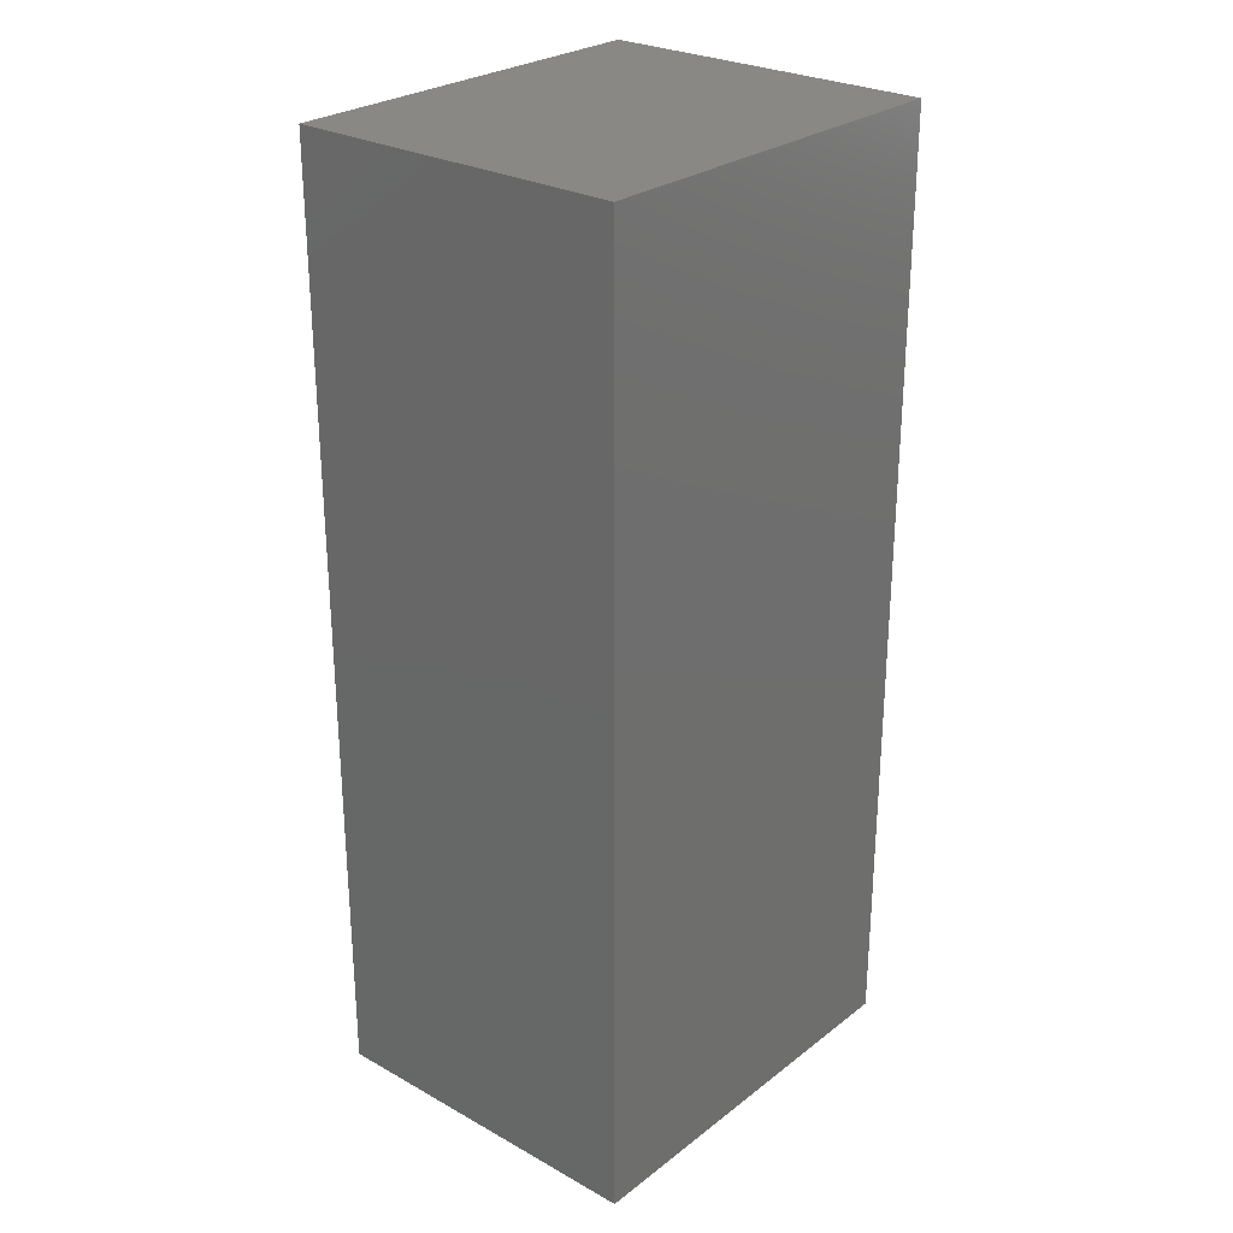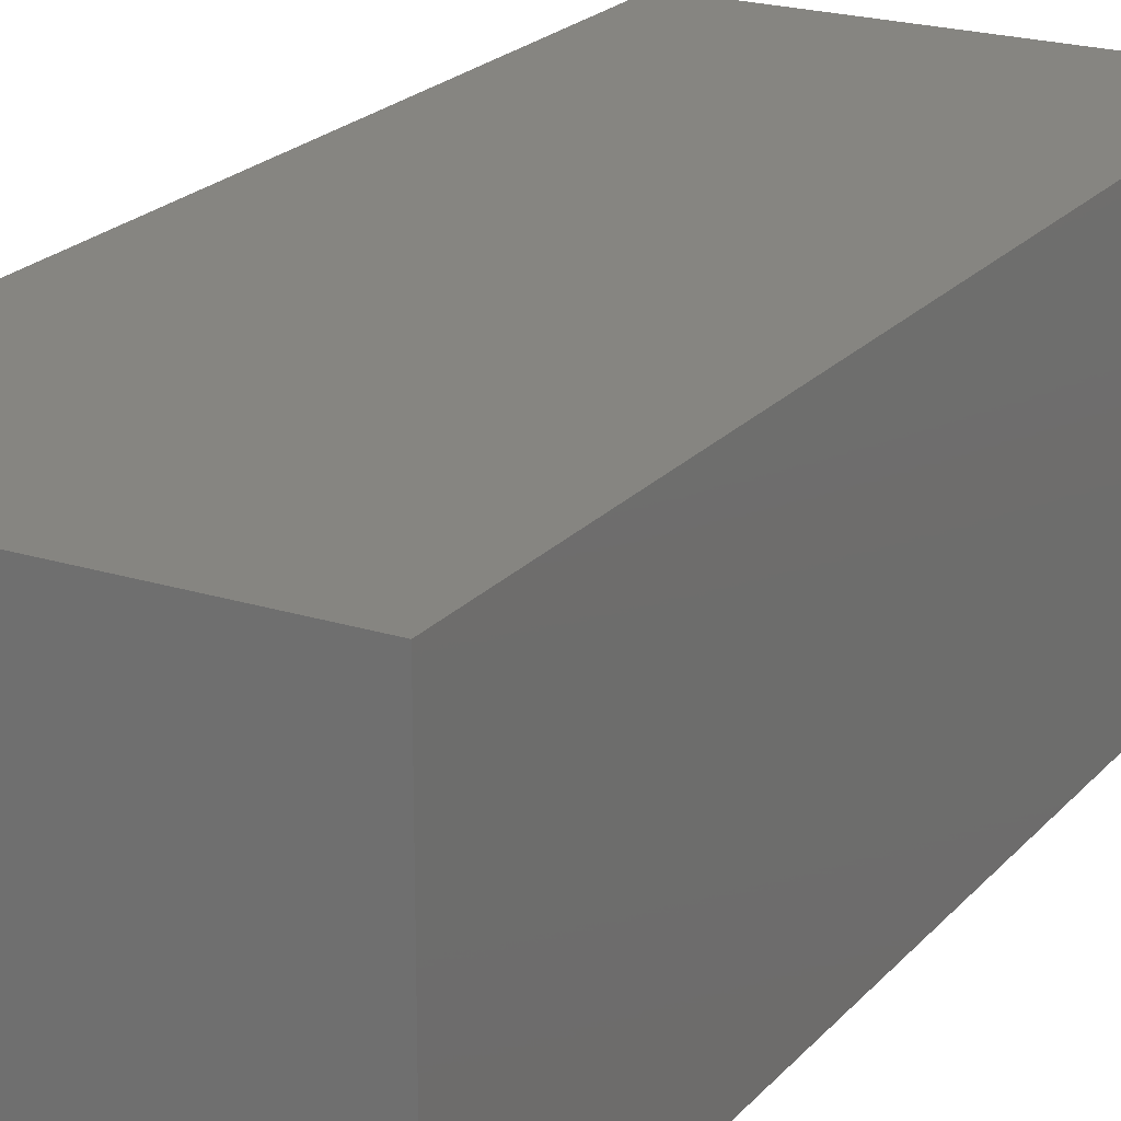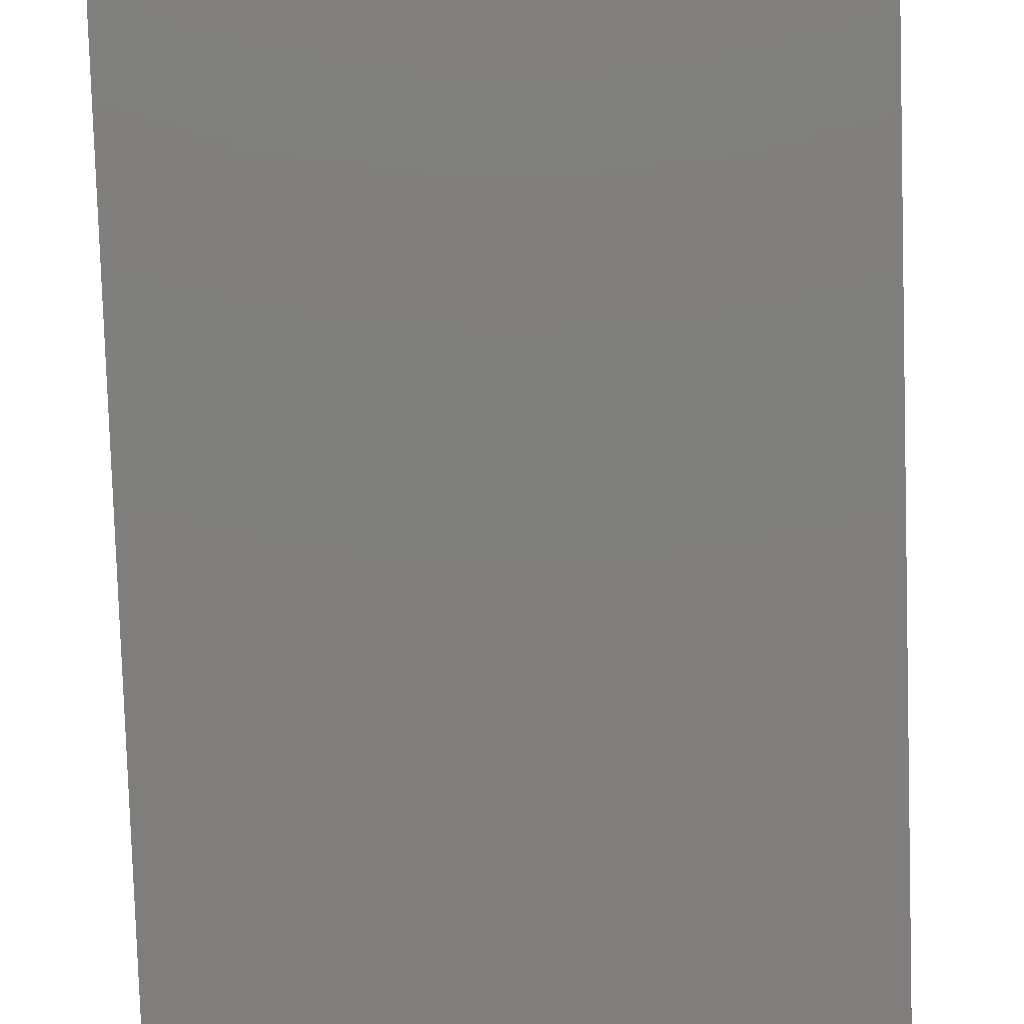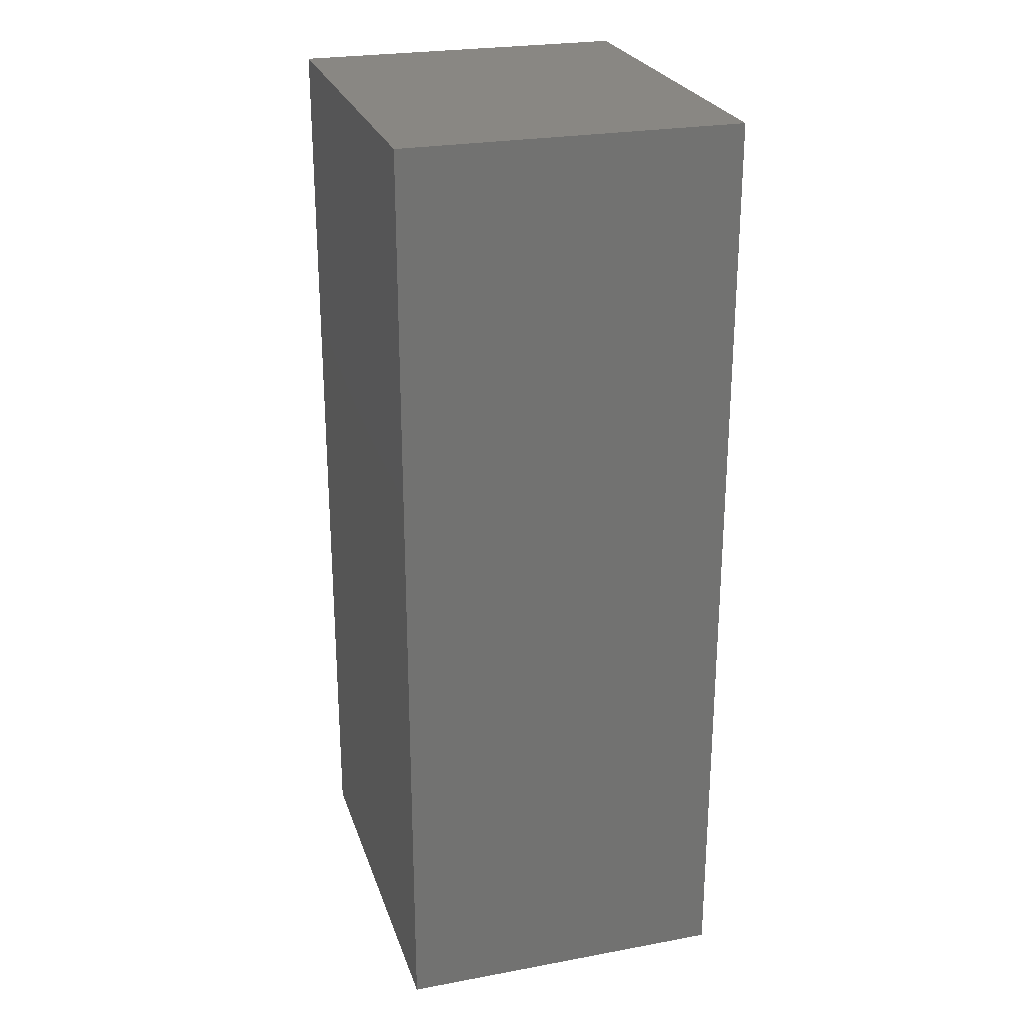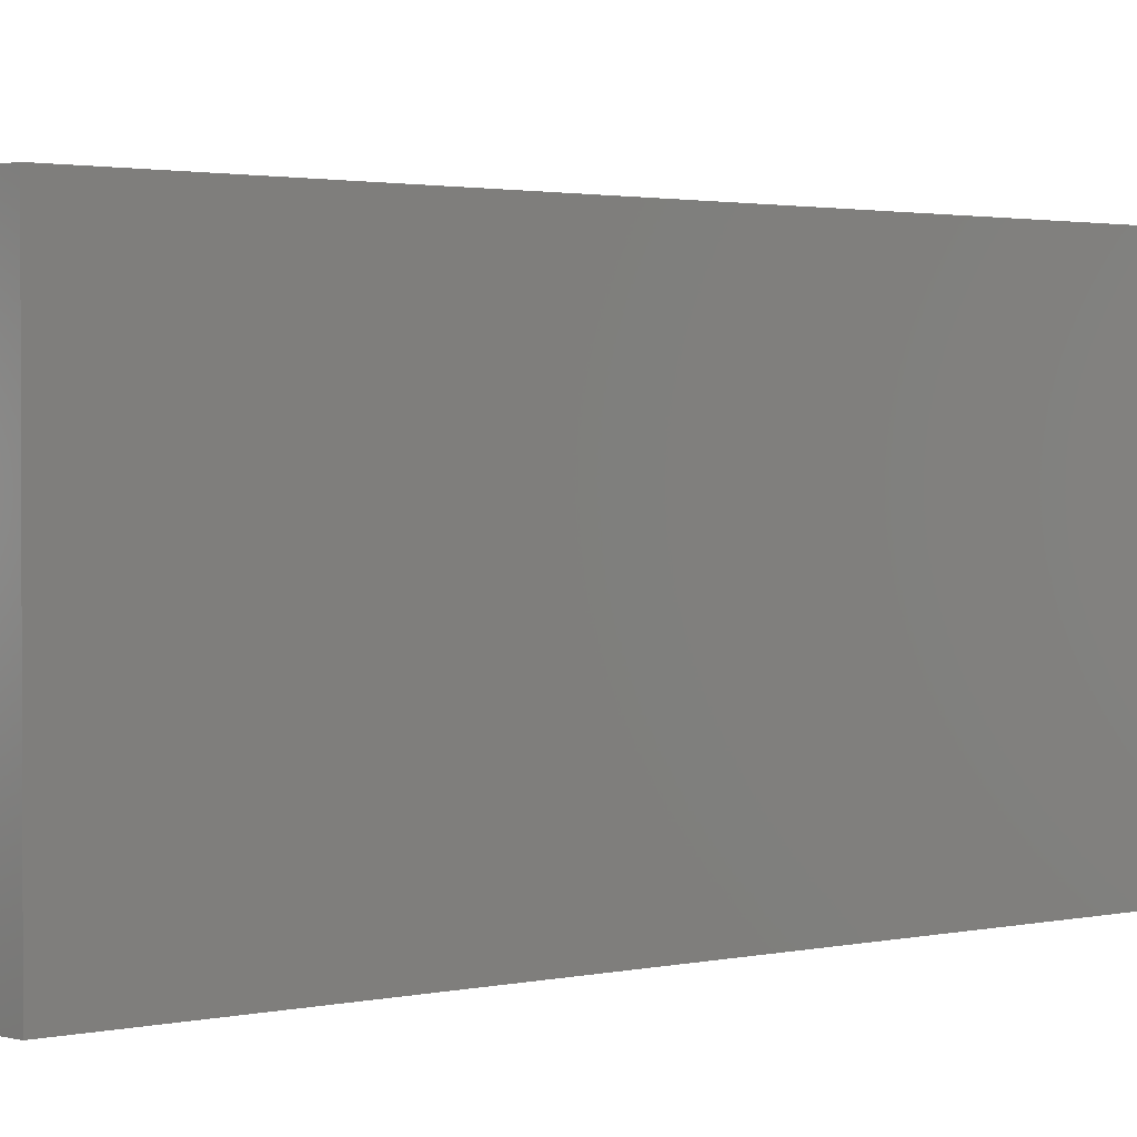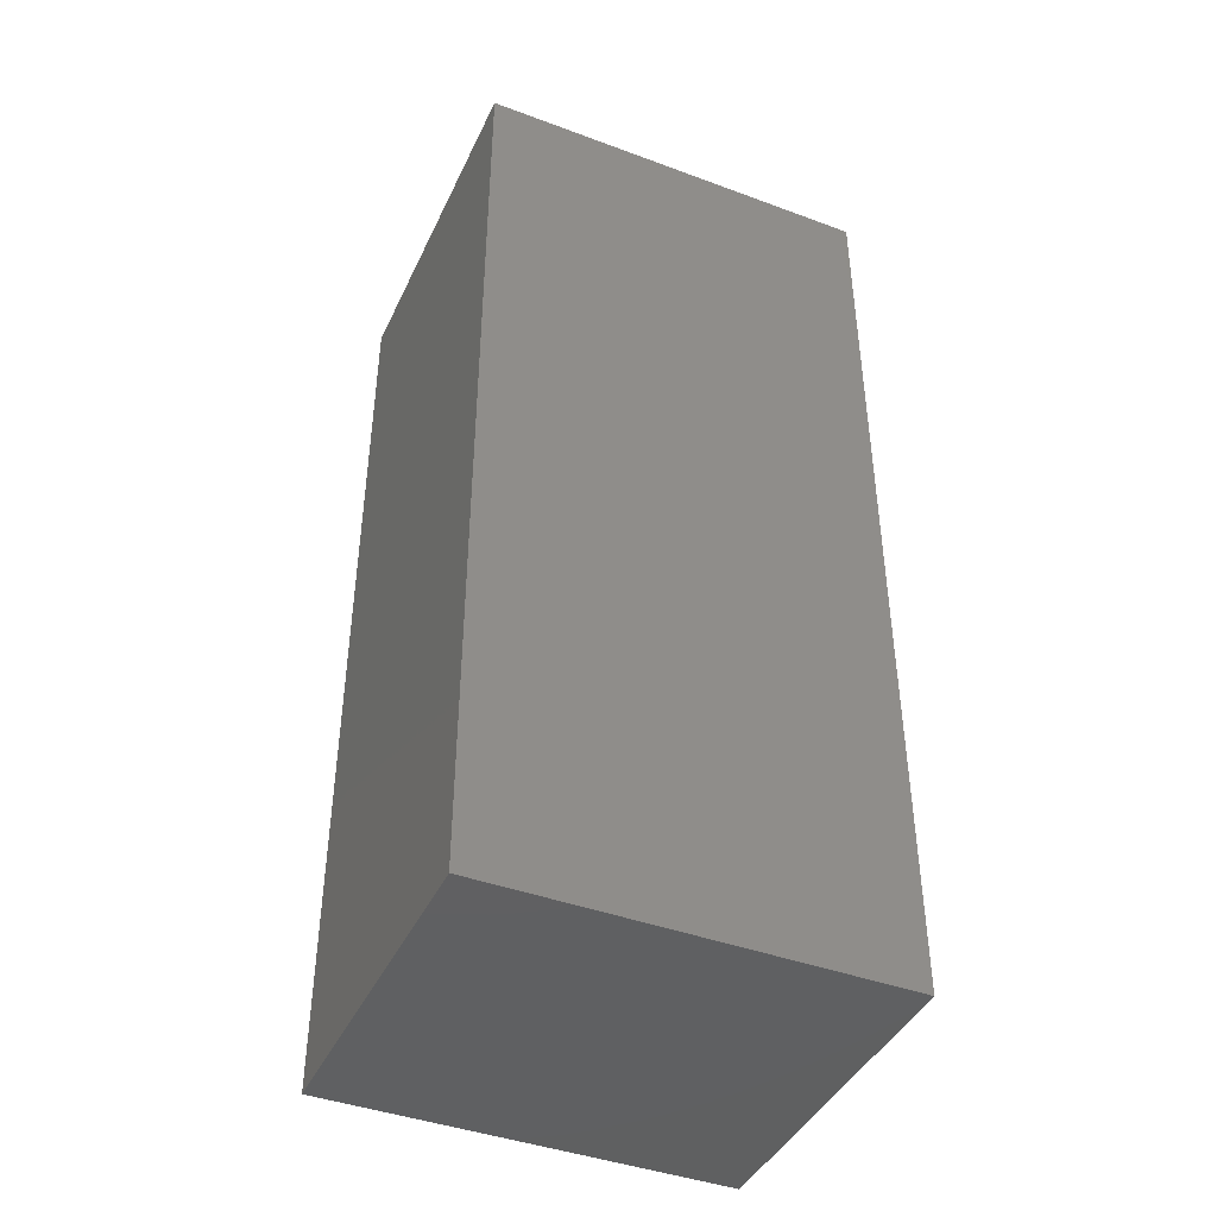
<metadata>
{"format":"stl","ext":"stl","renderer":"f3d","projection":"perspective","resolution":1024,"background":"white","views":[{"elev":27.0,"azim":-49.4,"up":"+Z"},{"elev":21.5,"azim":29.2,"up":"+Y"},{"elev":-78.6,"azim":-178.2,"up":"+Y"},{"elev":25.4,"azim":73.5,"up":"+Z"},{"elev":1.6,"azim":-132.8,"up":"+Y"},{"elev":-42.4,"azim":-23.9,"up":"+Z"}]}
</metadata>
<code>
# stl→obj: 8 verts, 12 faces
v 72.01 -95.71 24.31
v 72.01 -87.01 0.03
v 72.01 -87.01 24.31
v 72.01 -95.71 0.03
v 61.72 -87.01 24.31
v 61.72 -95.71 24.31
v 61.72 -95.71 0.03
v 61.72 -87.01 0.03
f 1 2 3
f 2 1 4
f 5 1 3
f 1 5 6
f 7 2 4
f 2 7 8
f 7 5 8
f 5 7 6
f 2 5 3
f 5 2 8
f 7 1 6
f 1 7 4

</code>
